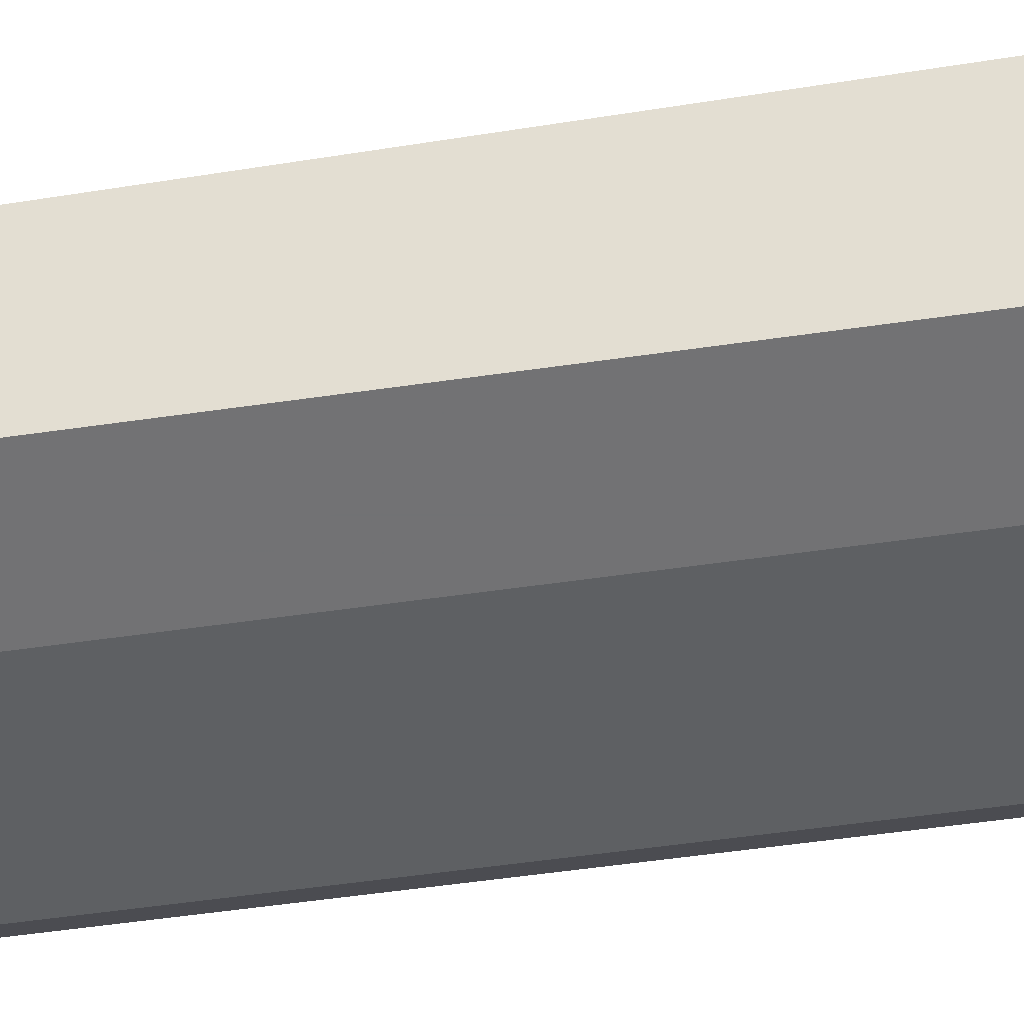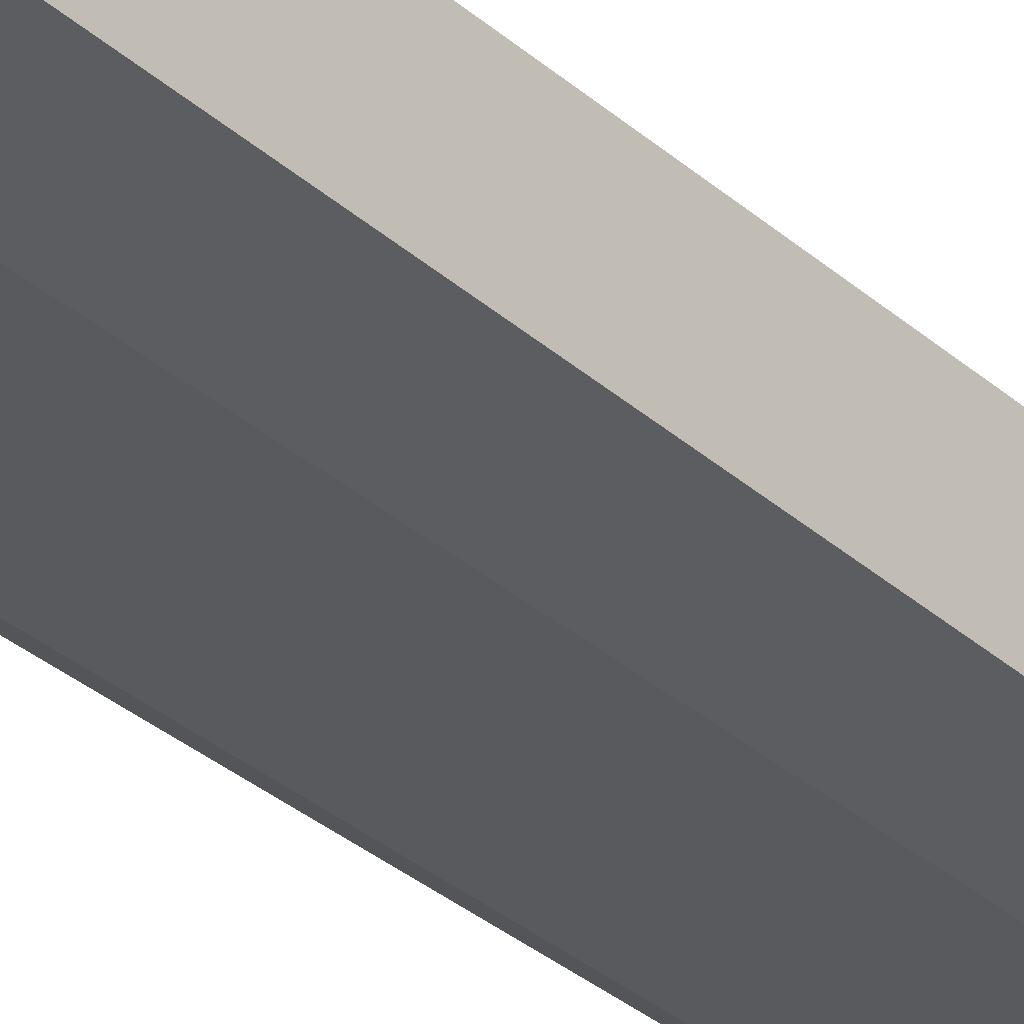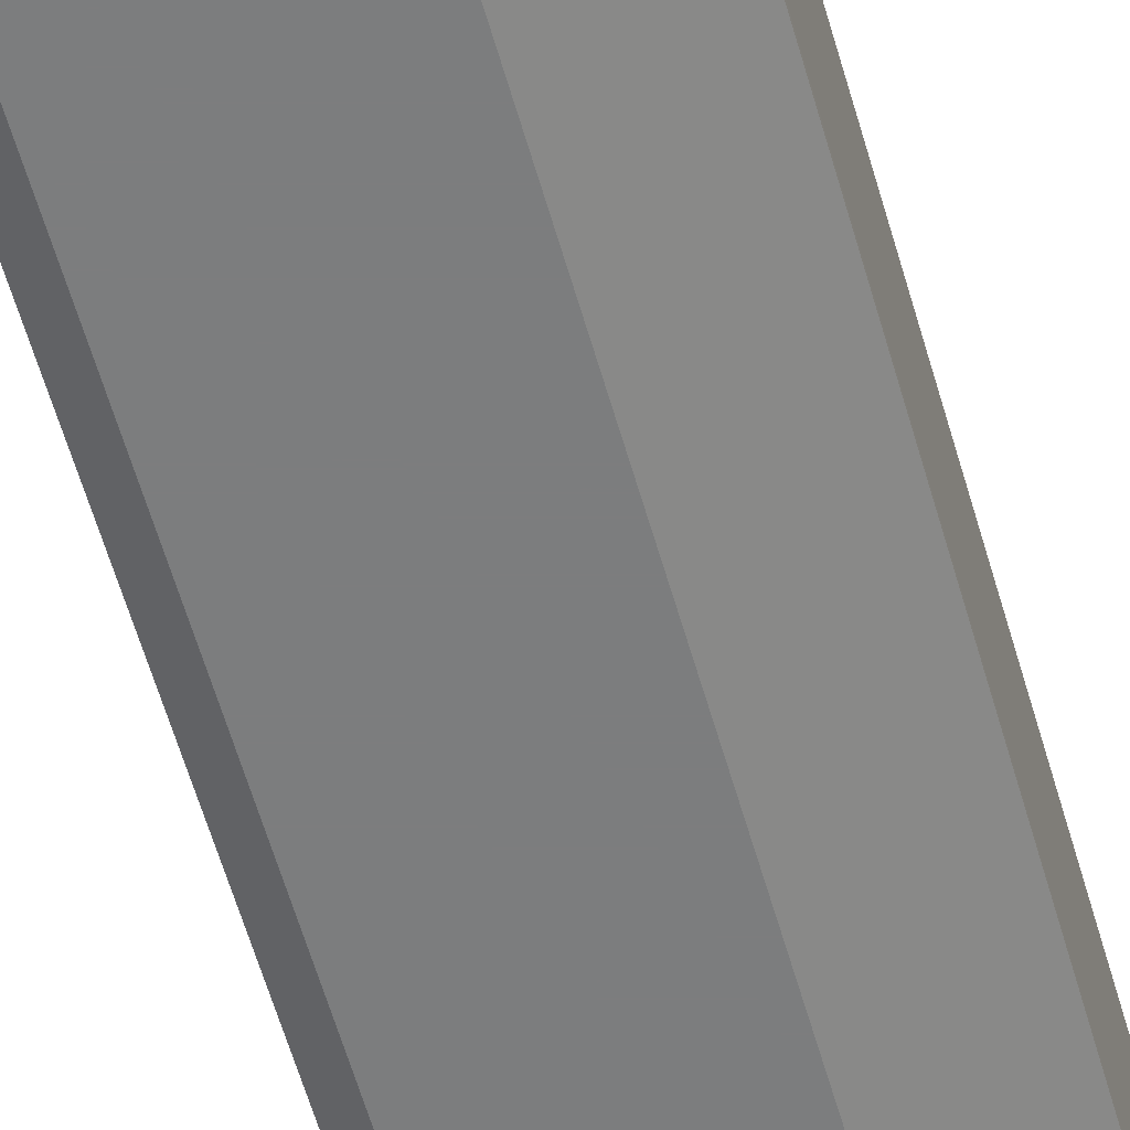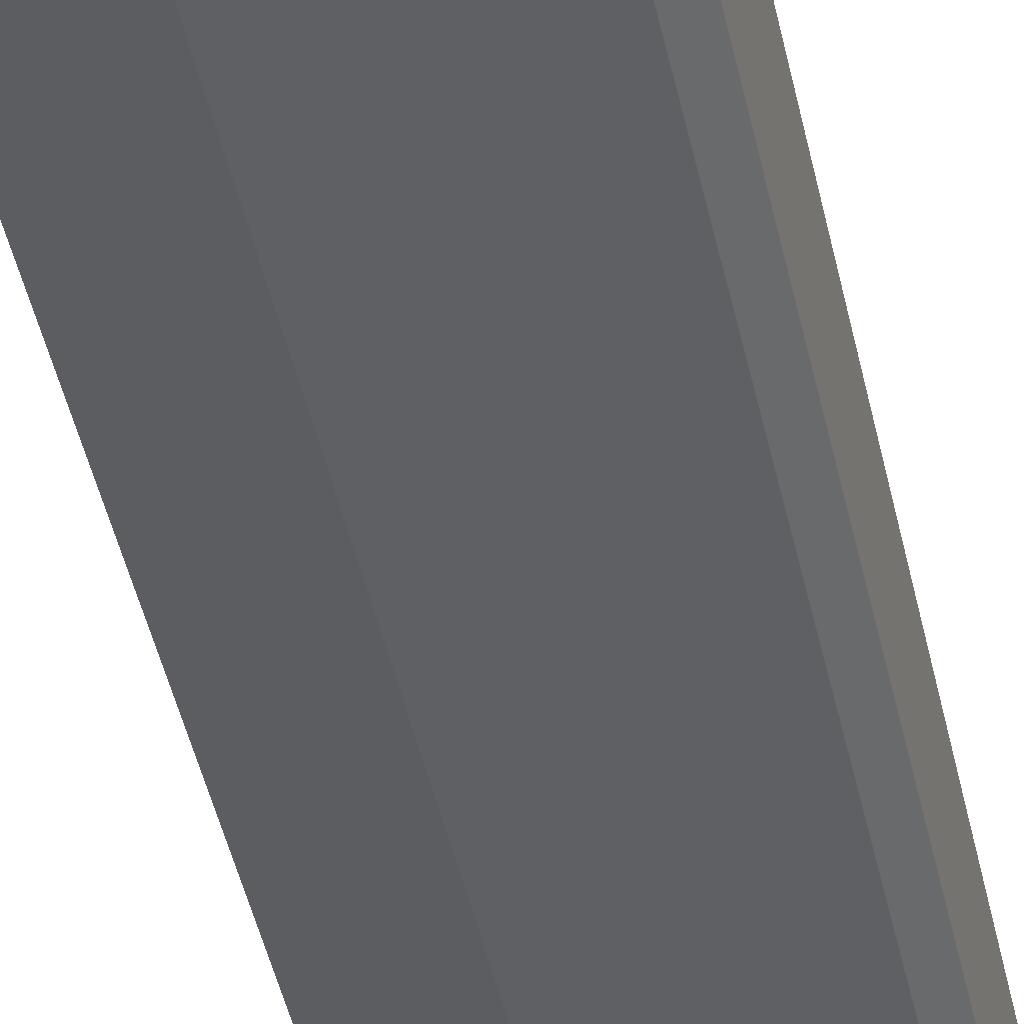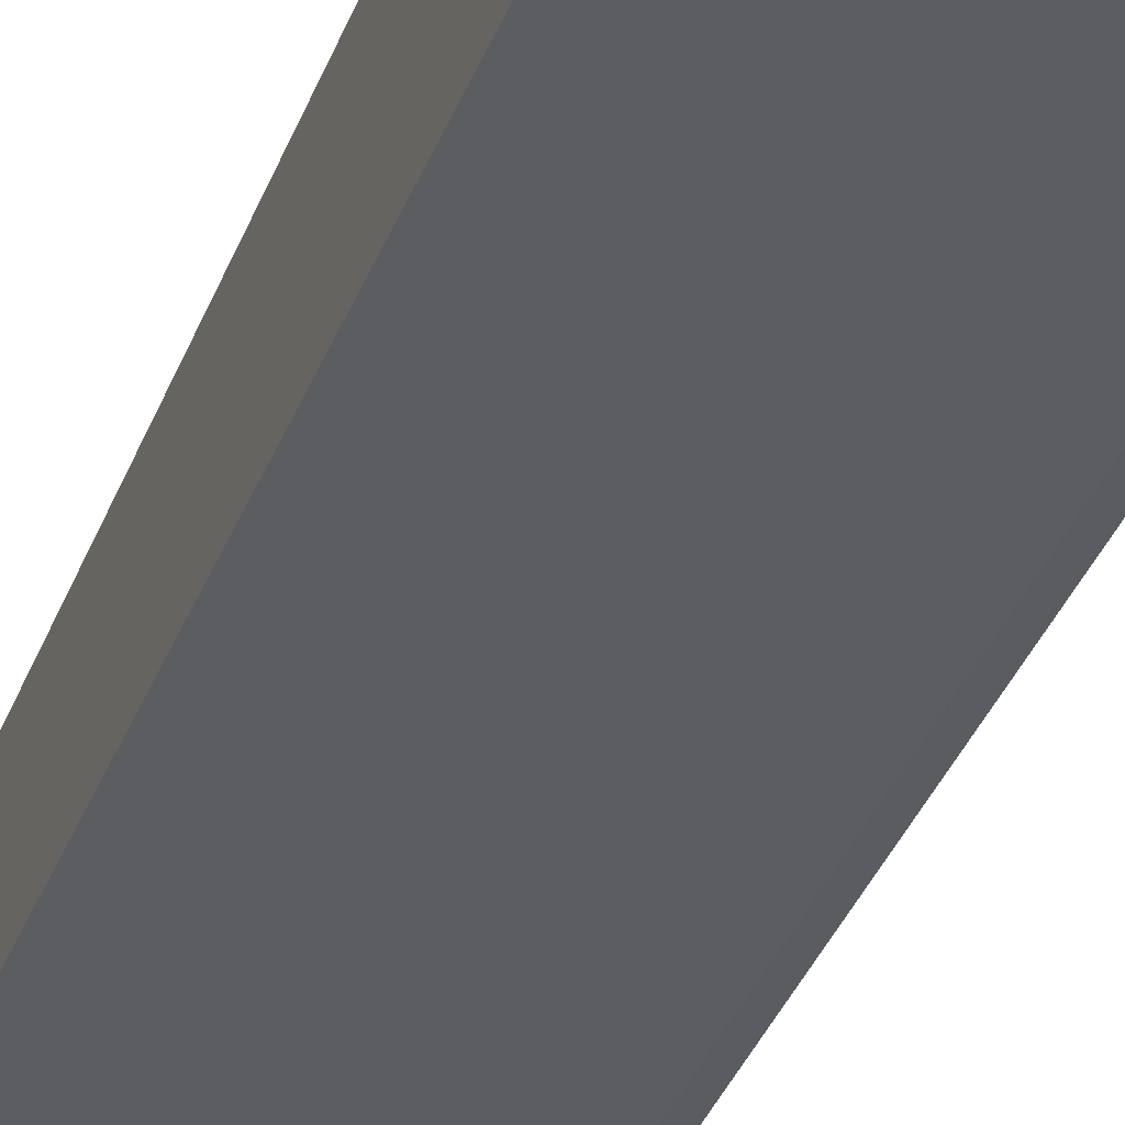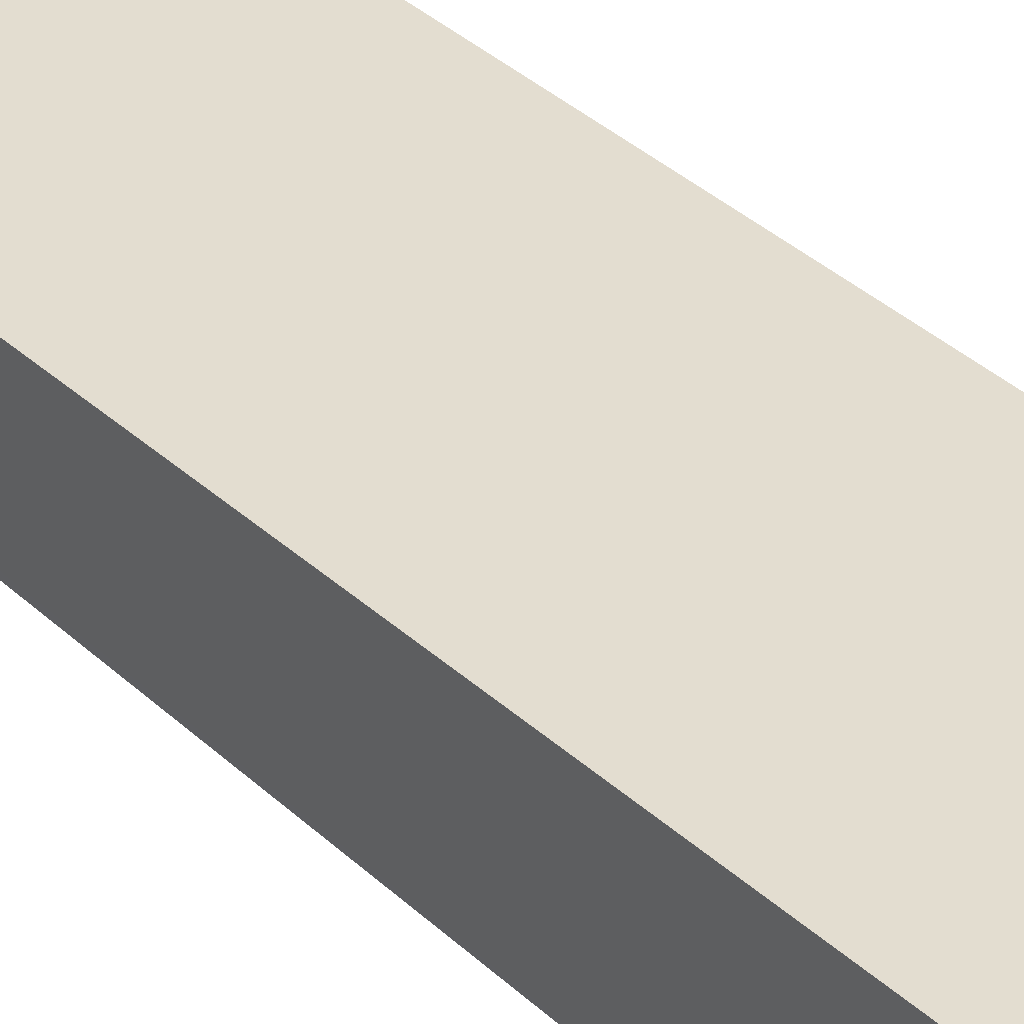
<metadata>
{"format":"obj","ext":"obj","renderer":"f3d","projection":"perspective","resolution":1024,"background":"white","views":[{"elev":-42.1,"azim":-79.4,"up":"+Z"},{"elev":-31.7,"azim":-141.4,"up":"+Z"},{"elev":-59.0,"azim":-164.2,"up":"+Z"},{"elev":-44.9,"azim":12.0,"up":"+Z"},{"elev":-35.8,"azim":-19.2,"up":"+Z"},{"elev":36.6,"azim":-39.5,"up":"+Z"}]}
</metadata>
<code>
v 0.08936 0.5092 -0.8002
v 0.07273 0.5092 -0.8184
v 0.08936 0.5092 -0.7457
v 0.08936 0.5076 -0.8081
v -0.05454 0.5092 -0.8184
v 0.08936 0.5059 -0.8151
v 0.06667 0.5032 -0.8305
v -0.1273 0.5092 -0.7457
v 0.08936 0.5032 -0.7336
v -0.1273 0.5092 -0.8002
v -0.06061 0.5032 -0.8305
v 0.08936 0.4986 -0.826
v 0.08183 0.5001 -0.8275
v 0.07273 0.491 -0.8366
v -0.1273 0.5032 -0.8123
v -0.1273 0.5032 -0.7336
v -0.04547 0.5001 -0.732
v 0.08936 0.491 -0.7275
v -0.05454 0.491 -0.8366
v -0.1273 0.491 -0.8184
v 0.08936 0.4895 -0.8283
v 0.07273 -0.4906 -0.8366
v -0.1273 0.491 -0.7275
v -0.1273 -0.4906 -0.8184
v -0.1273 -0.4906 -0.7102
v 0.08936 -0.4906 -0.7102
v -0.05454 -0.4906 -0.8366
v 0.08936 -0.4906 -0.8283
f 9 17 18
f 14 27 19
f 14 22 27
f 14 28 22
f 14 21 28
f 11 19 20
f 11 20 15
f 10 11 15
f 15 23 16
f 12 14 13
f 15 20 24
f 22 26 25
f 15 25 23
f 16 23 17
f 17 23 18
f 18 23 25
f 18 25 26
f 19 27 24
f 19 24 20
f 22 28 26
f 22 25 24
f 22 24 27
f 9 16 17
f 15 24 25
f 8 15 16
f 12 21 14
f 7 19 11
f 8 10 15
f 1 2 5
f 1 5 10
f 1 10 8
f 1 8 3
f 1 3 9
f 1 9 18
f 1 26 28
f 1 28 21
f 1 21 12
f 1 12 6
f 1 6 4
f 1 18 26
f 2 4 6
f 2 6 7
f 2 7 11
f 2 11 5
f 7 14 19
f 3 8 16
f 3 16 9
f 5 11 10
f 6 12 13
f 6 13 7
f 7 13 14
f 1 4 2

</code>
